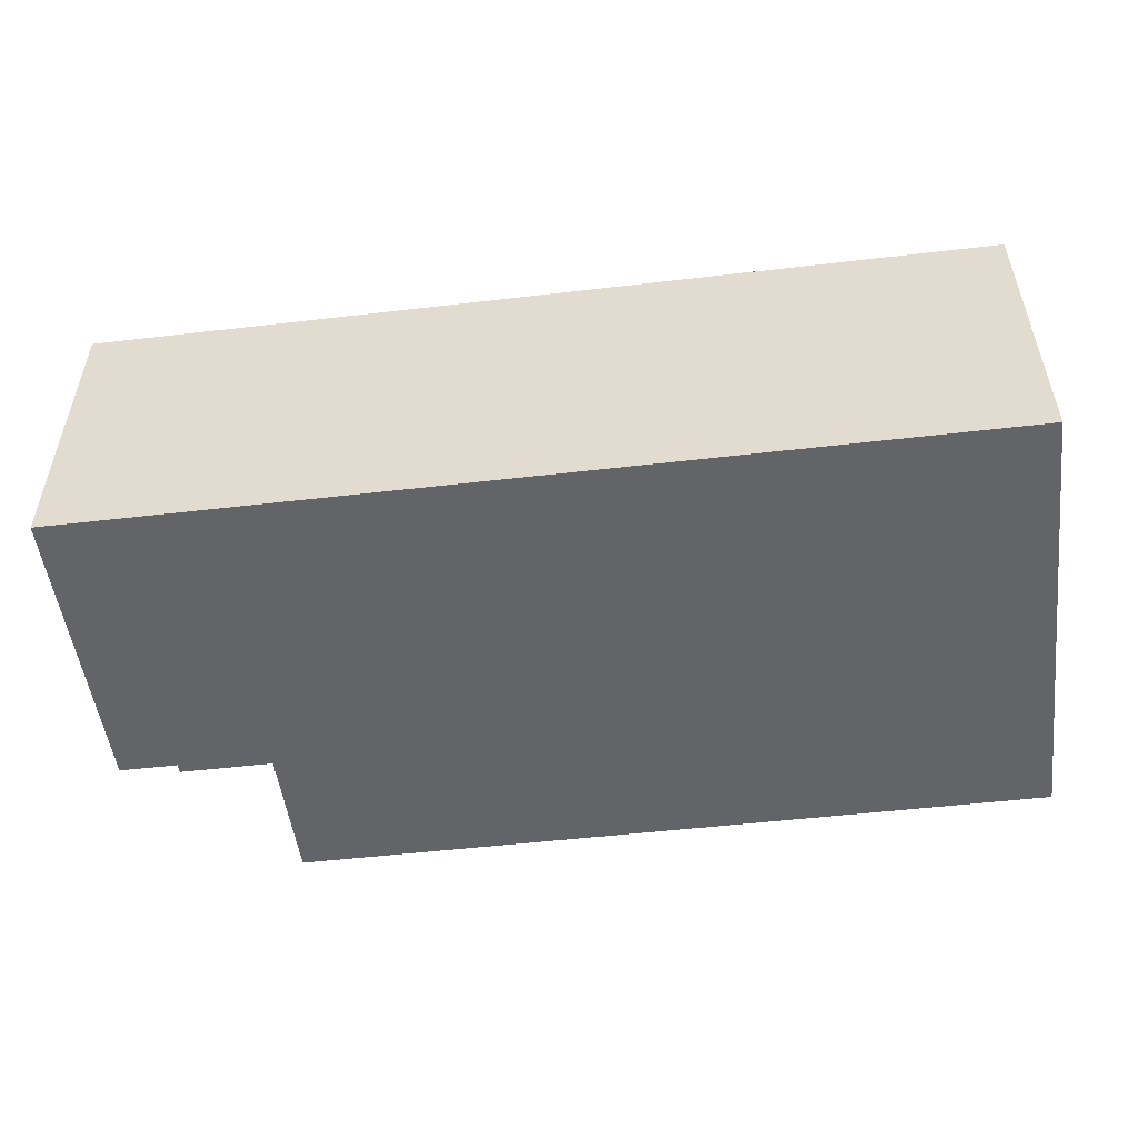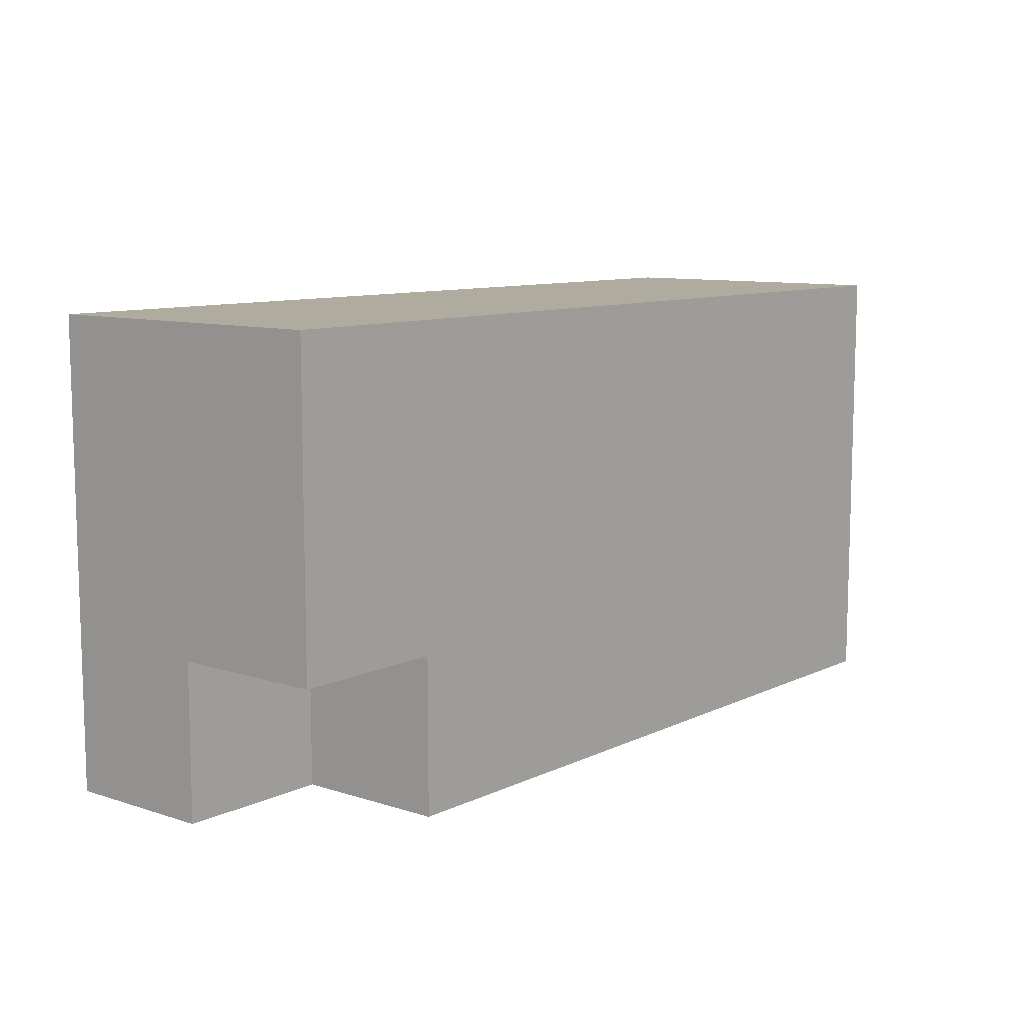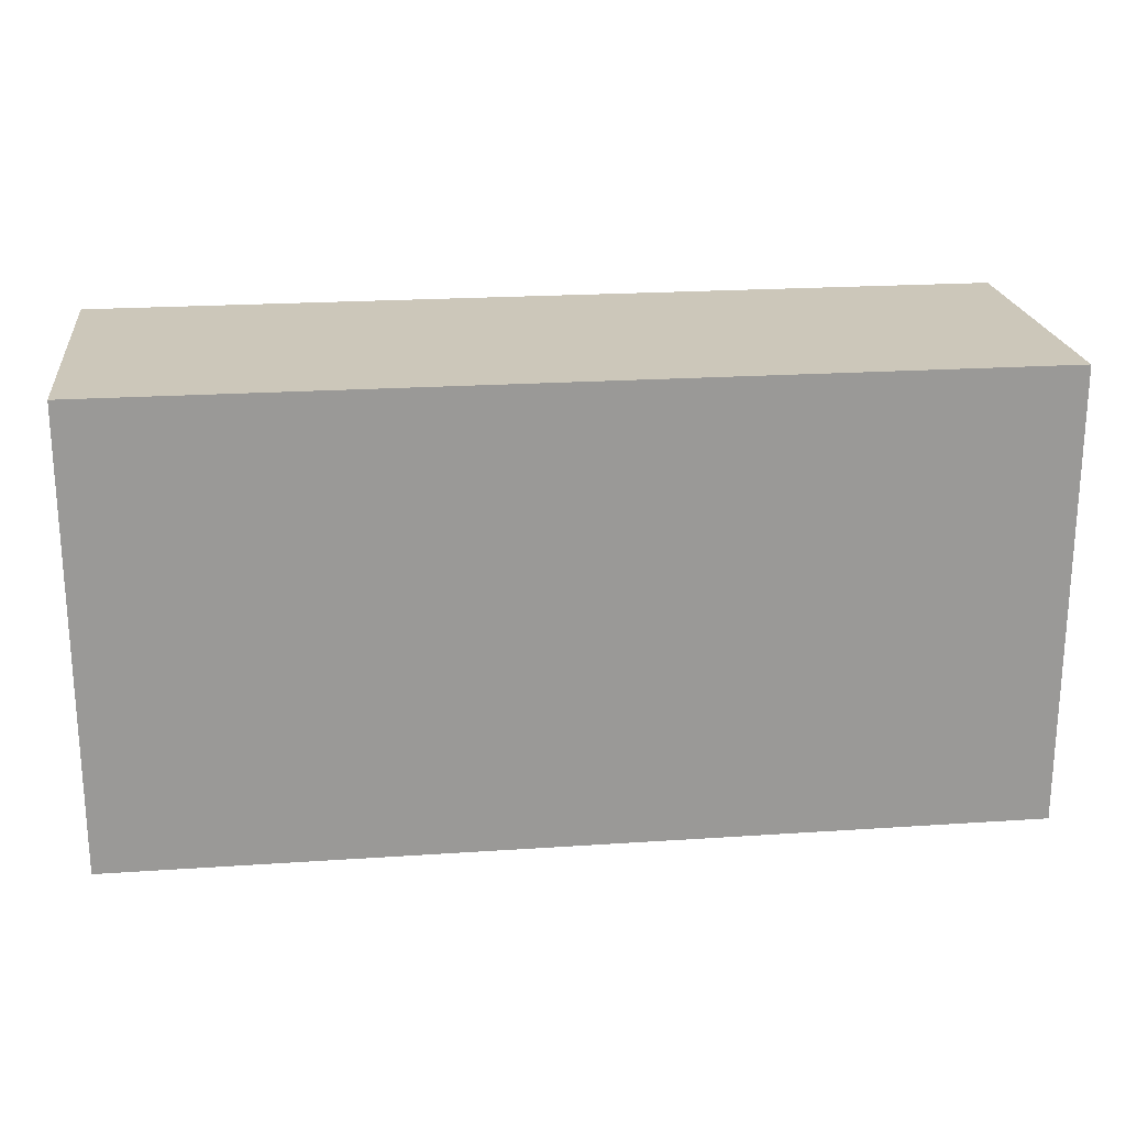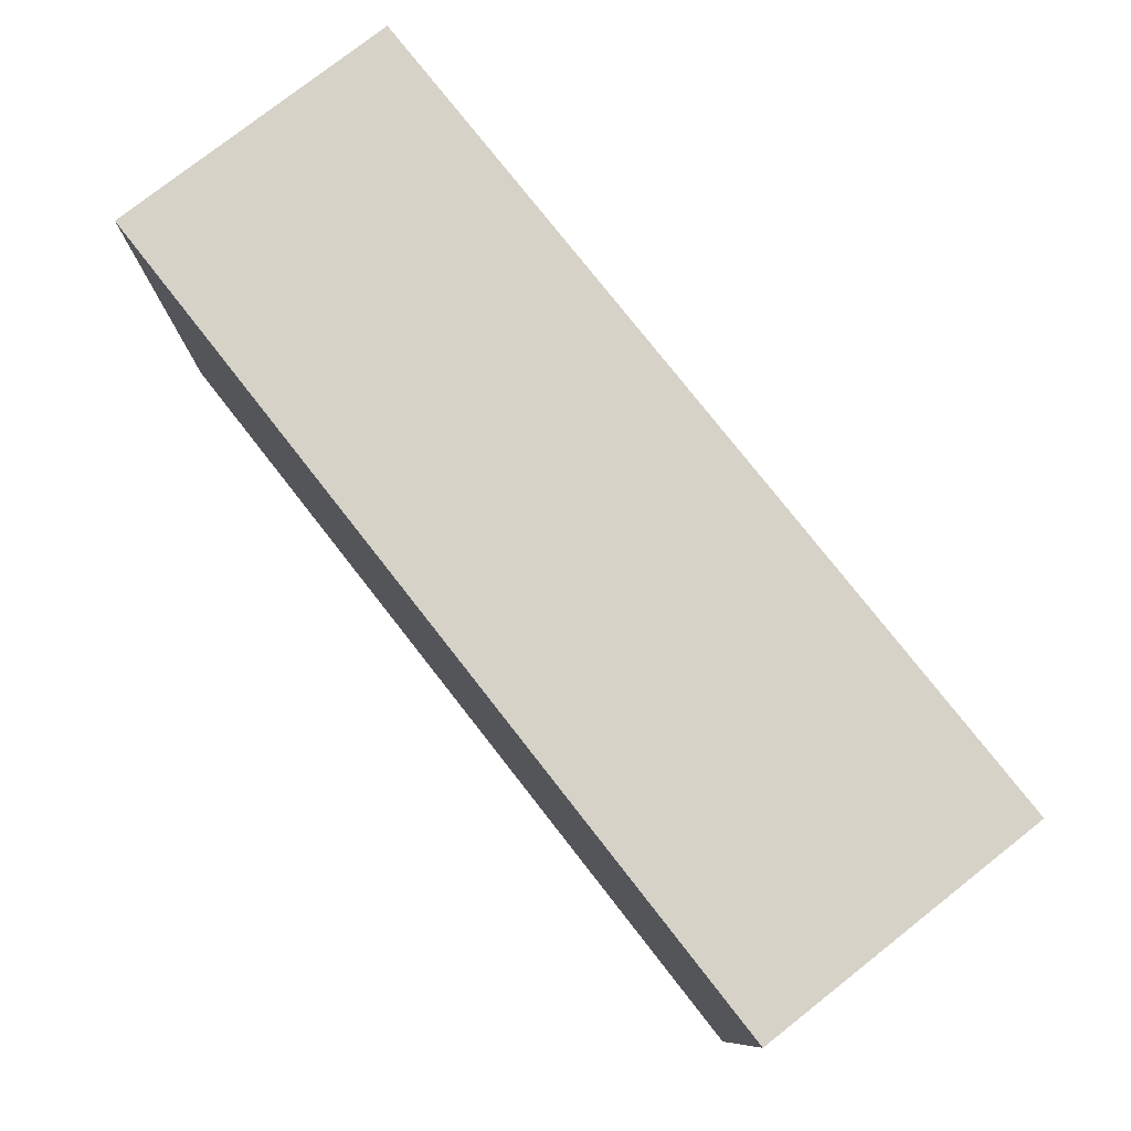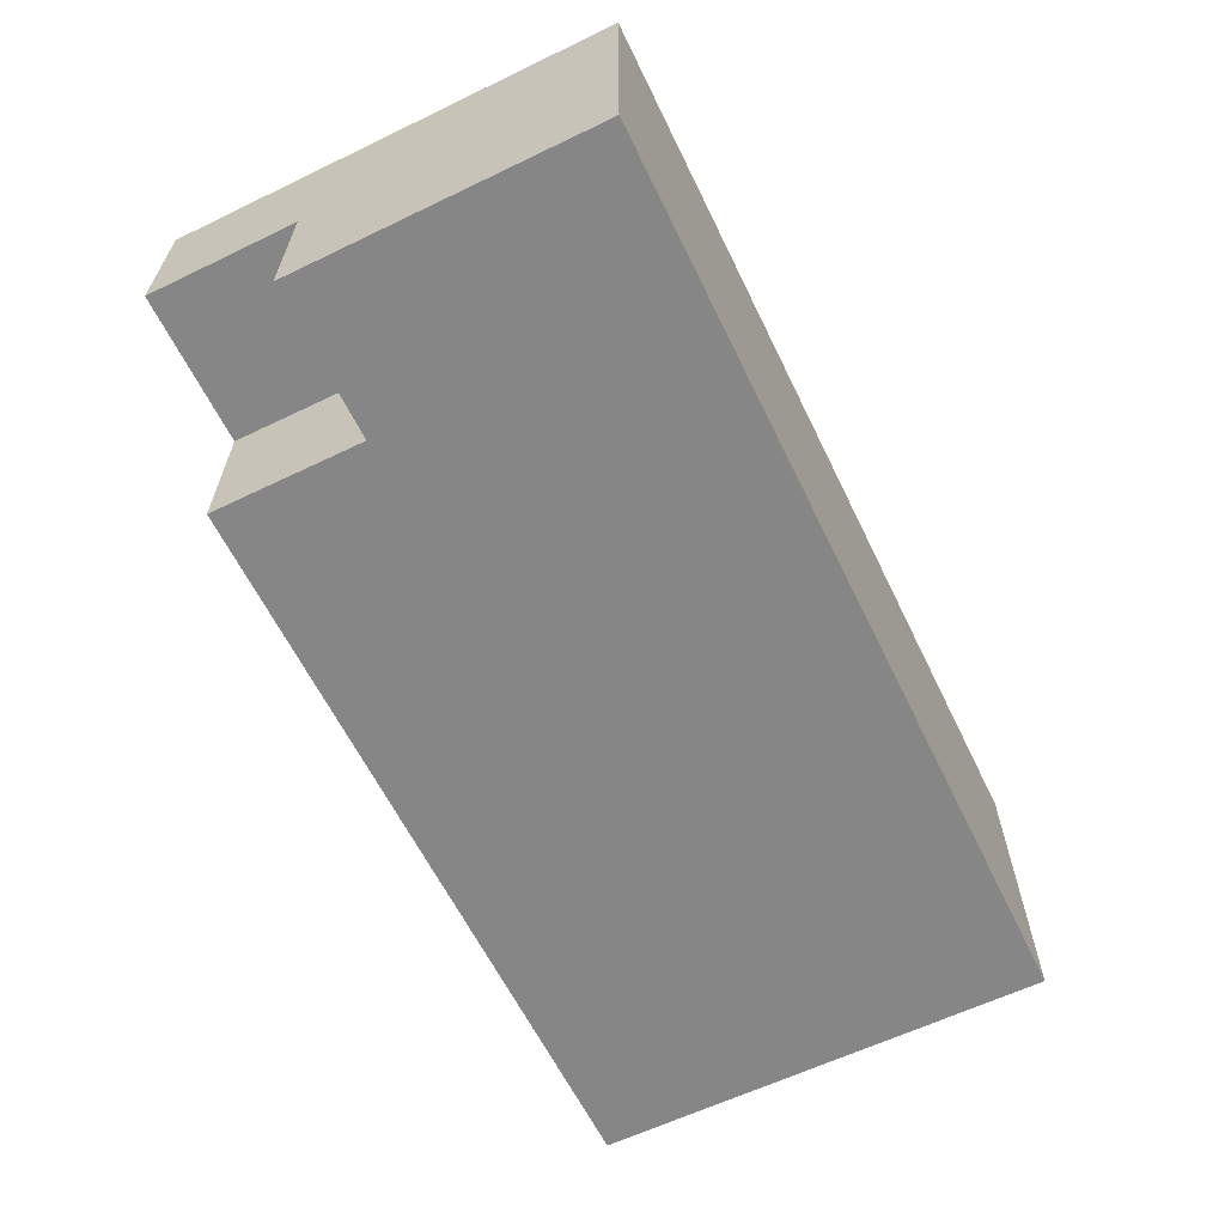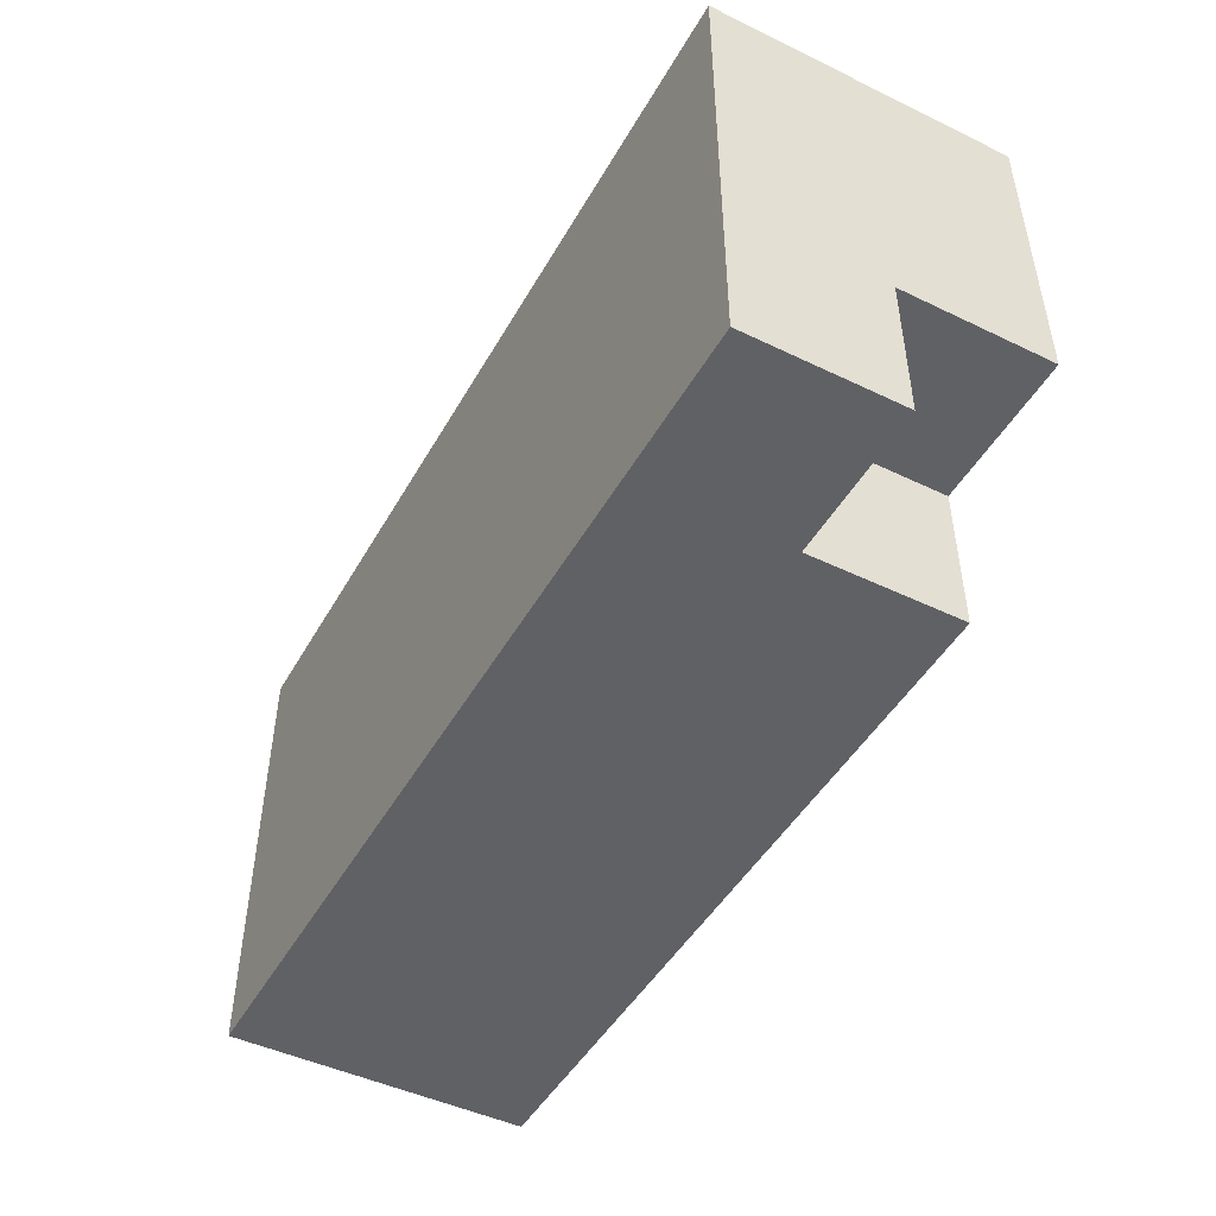
<metadata>
{"format":"obj","ext":"obj","renderer":"f3d","projection":"perspective","resolution":1024,"background":"white","views":[{"elev":-51.3,"azim":7.2,"up":"+Y"},{"elev":9.7,"azim":-50.4,"up":"+Z"},{"elev":21.4,"azim":173.2,"up":"+Z"},{"elev":78.0,"azim":-128.1,"up":"+Z"},{"elev":-62.1,"azim":-64.0,"up":"+Y"},{"elev":-47.3,"azim":-118.5,"up":"+Z"}]}
</metadata>
<code>
o Rbrow
v -0.1 9.7 -3.4
v -0.1 9.7 -3.2
v -0.1 9.8 -3.5
v -0.1 9.8 -3.4
v -0.1 9.9 -3.5
v -0.1 9.9 -3.2
v 0 9.7 -3.5
v 0 9.7 -3.4
v 0 9.8 -3.5
v 0 9.8 -3.4
v 0.5 9.7 -3.5
v 0.5 9.7 -3.2
v 0.5 9.9 -3.5
v 0.5 9.9 -3.2
v -0.1 9.8 -3.5
v -0.1 9.9 -3.5
v 0 9.7 -3.5
v 0 9.8 -3.5
v 0.5 9.7 -3.5
v 0.5 9.9 -3.5
v -0.1 9.7 -3.4
v -0.1 9.8 -3.4
v 0 9.7 -3.4
v 0 9.8 -3.4
v -0.1 9.7 -3.2
v -0.1 9.9 -3.2
v 0.5 9.7 -3.2
v 0.5 9.9 -3.2
v 0 9.7 -3.5
v 0.5 9.7 -3.5
v -0.1 9.7 -3.4
v 0 9.7 -3.4
v -0.1 9.7 -3.2
v 0.5 9.7 -3.2
v -0.1 9.8 -3.5
v 0 9.8 -3.5
v -0.1 9.8 -3.4
v 0 9.8 -3.4
v -0.1 9.9 -3.5
v 0.5 9.9 -3.5
v -0.1 9.9 -3.2
v 0.5 9.9 -3.2
f 1 2 4
f 3 4 5
f 4 2 6
f 5 4 6
f 7 8 9
f 9 8 10
f 13 12 11
f 14 12 13
f 15 16 18
f 17 18 19
f 18 16 20
f 19 18 20
f 21 22 23
f 23 22 24
f 27 26 25
f 28 26 27
f 29 30 32
f 31 32 33
f 32 30 34
f 33 32 34
f 35 36 37
f 37 36 38
f 41 40 39
f 42 40 41

</code>
